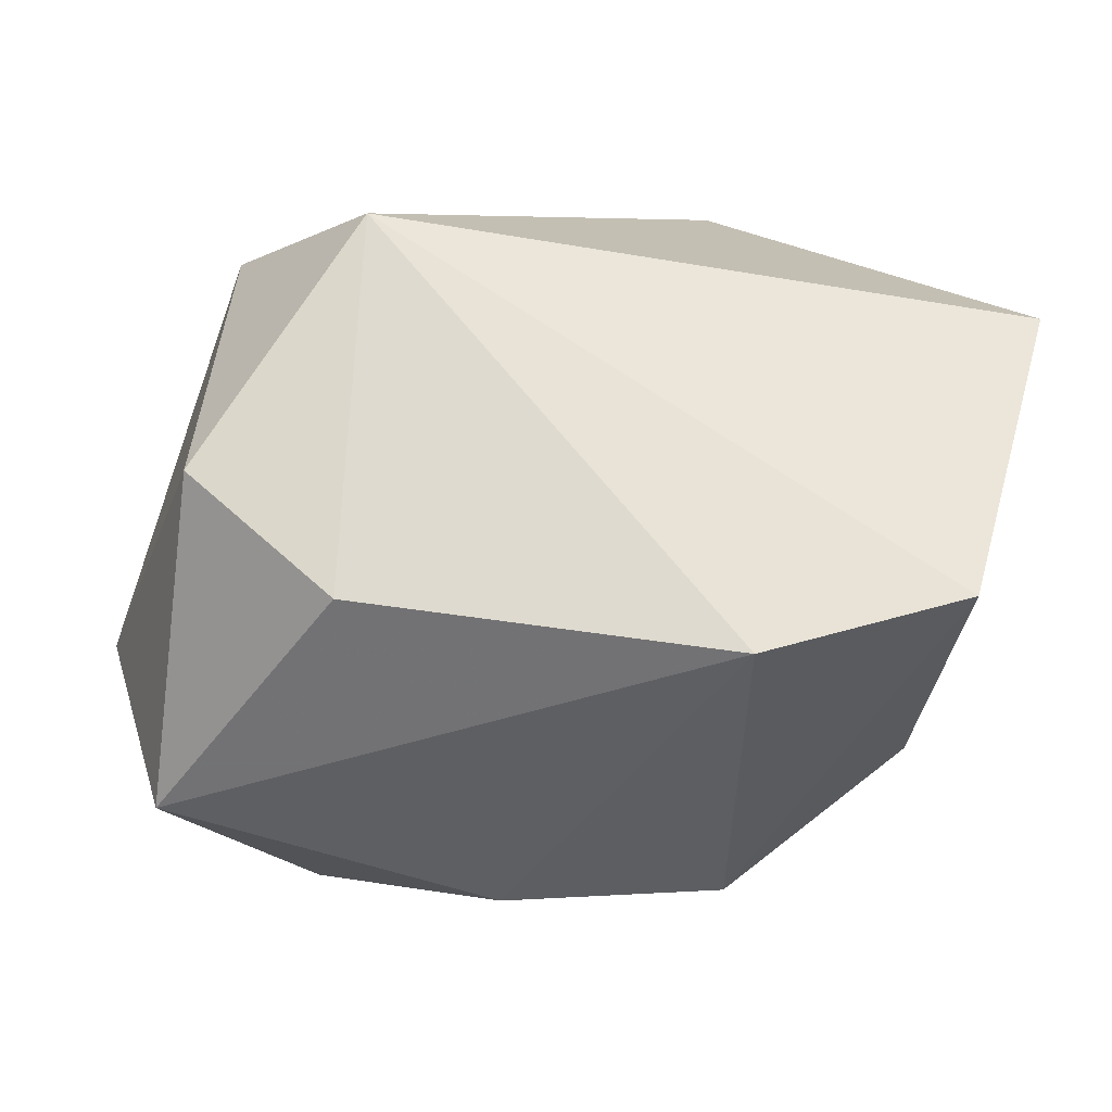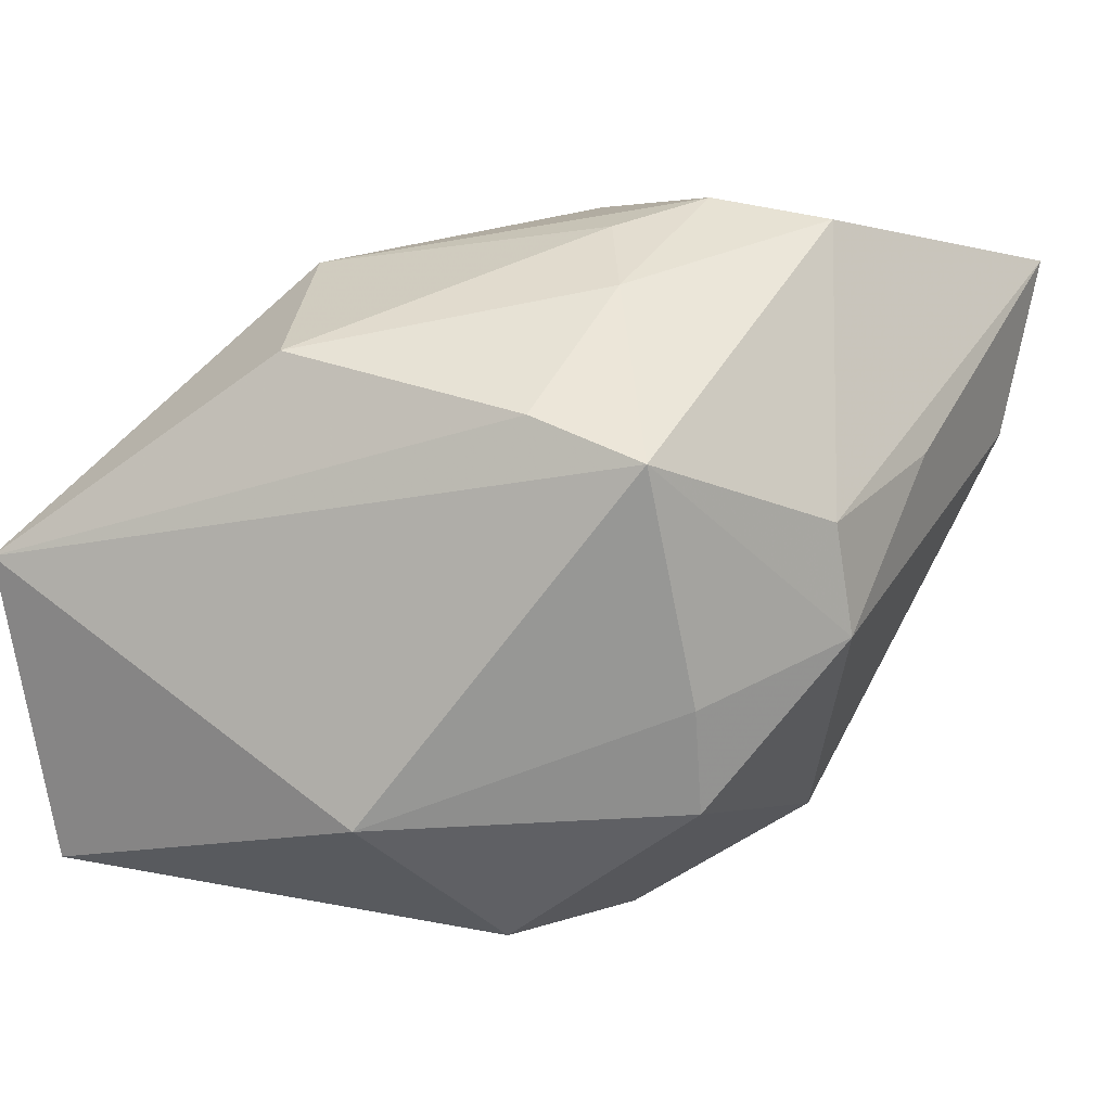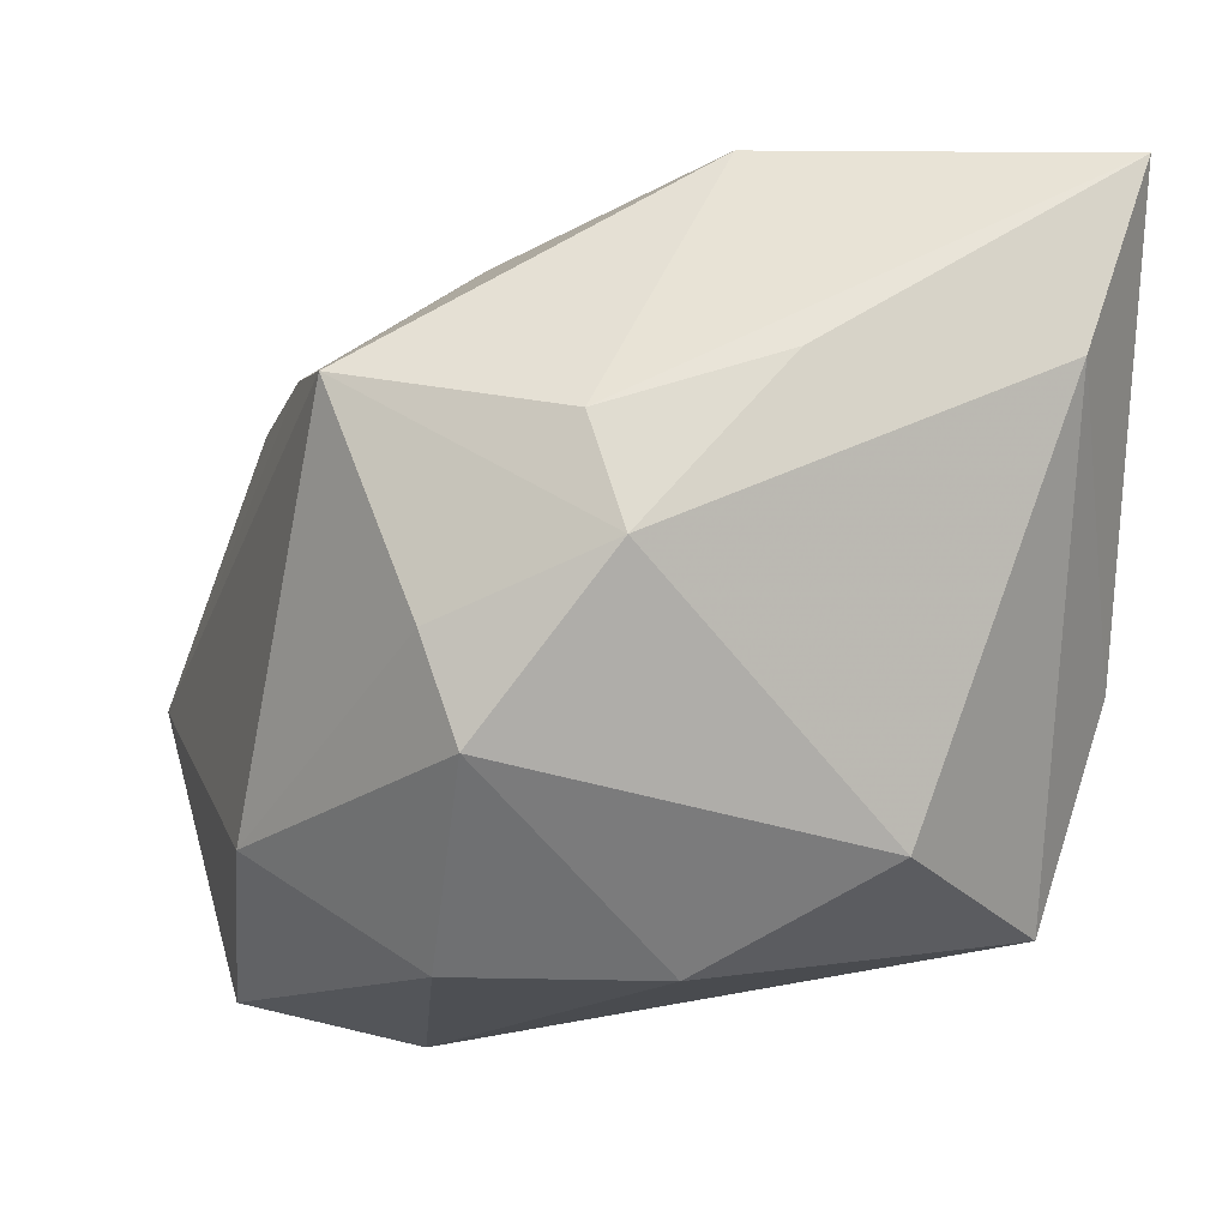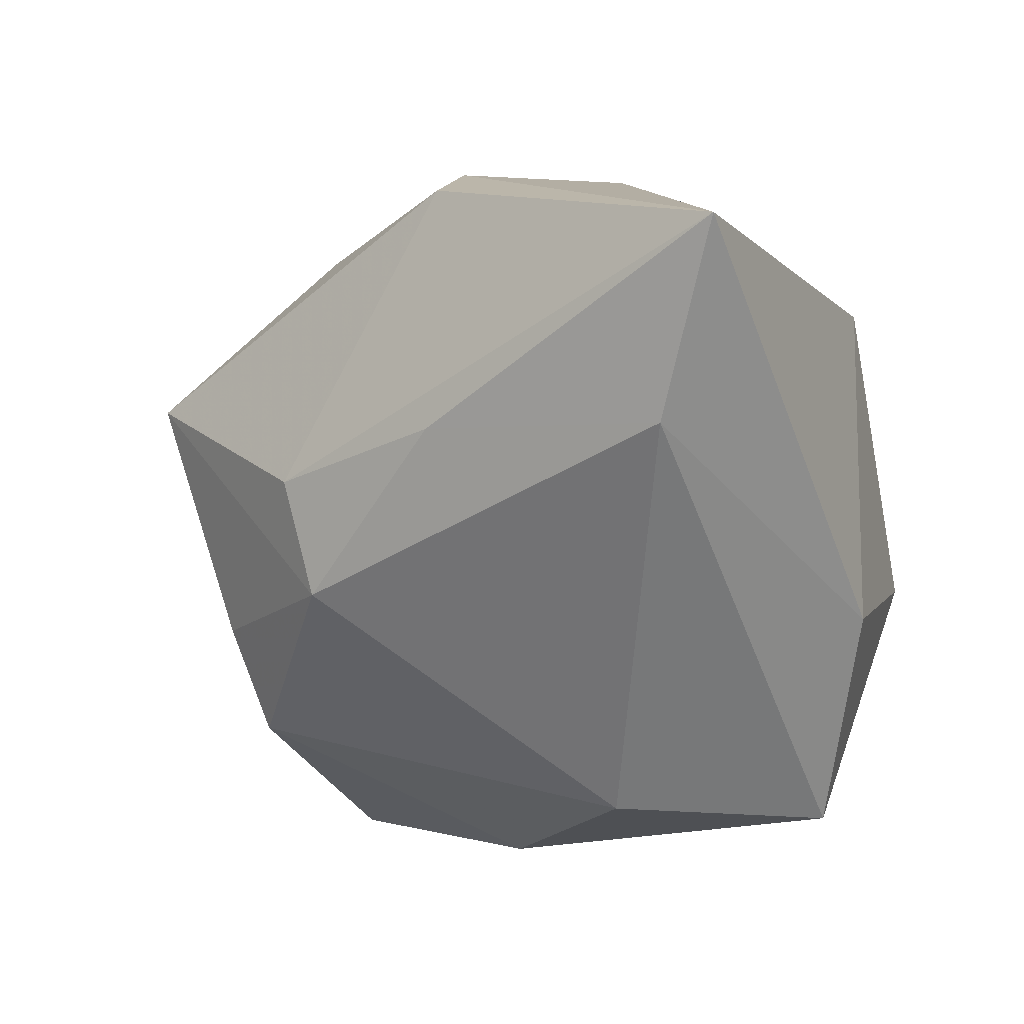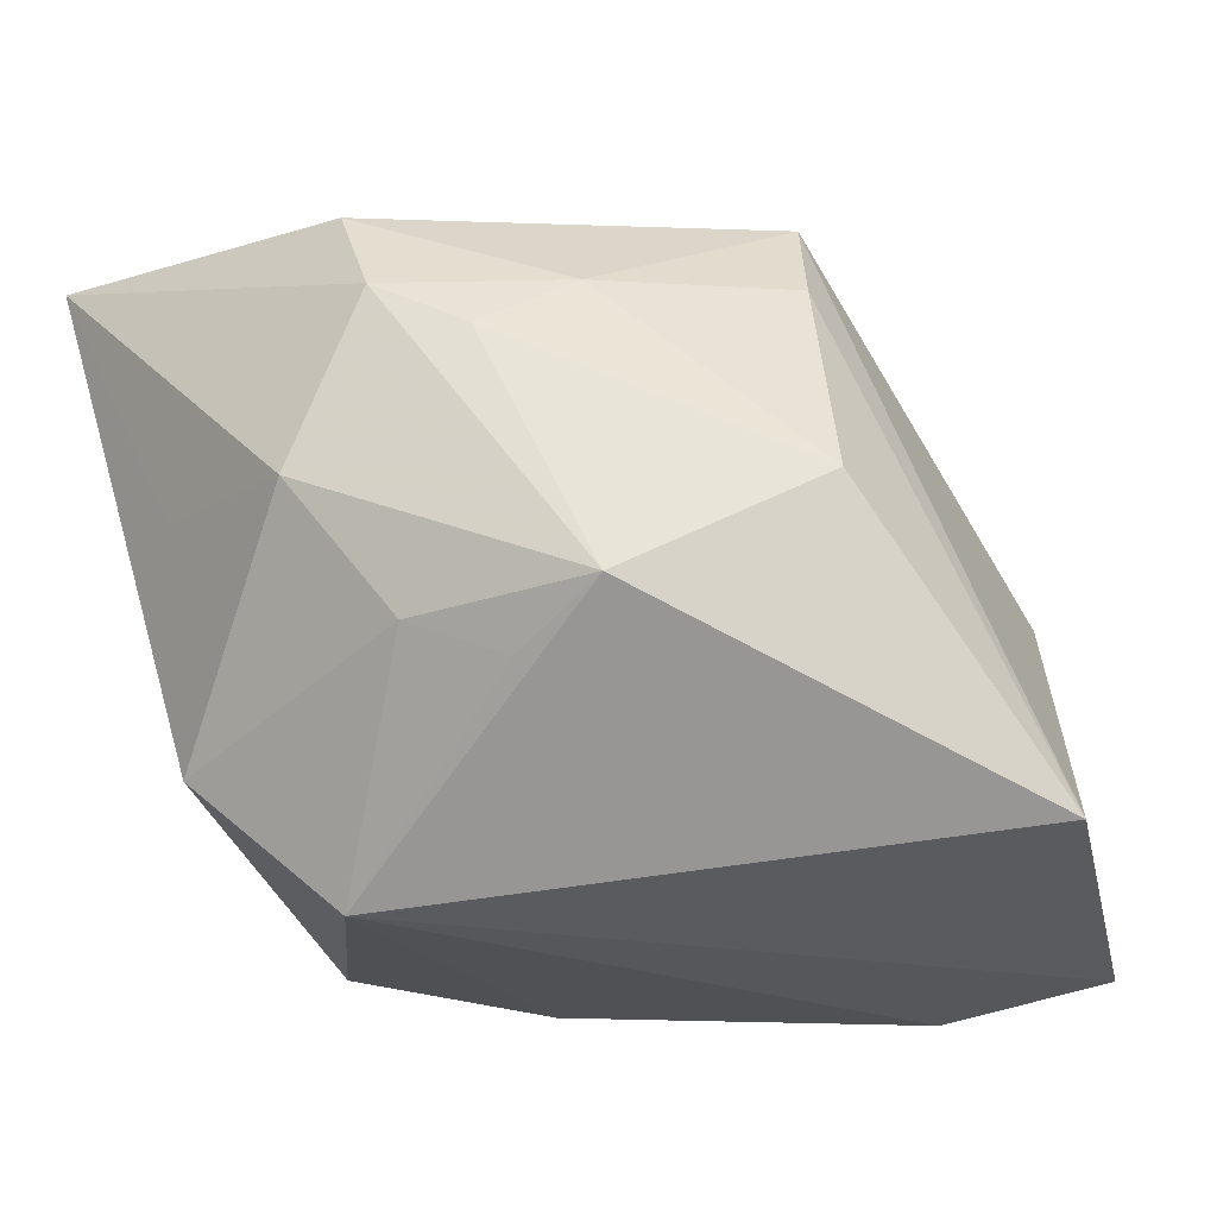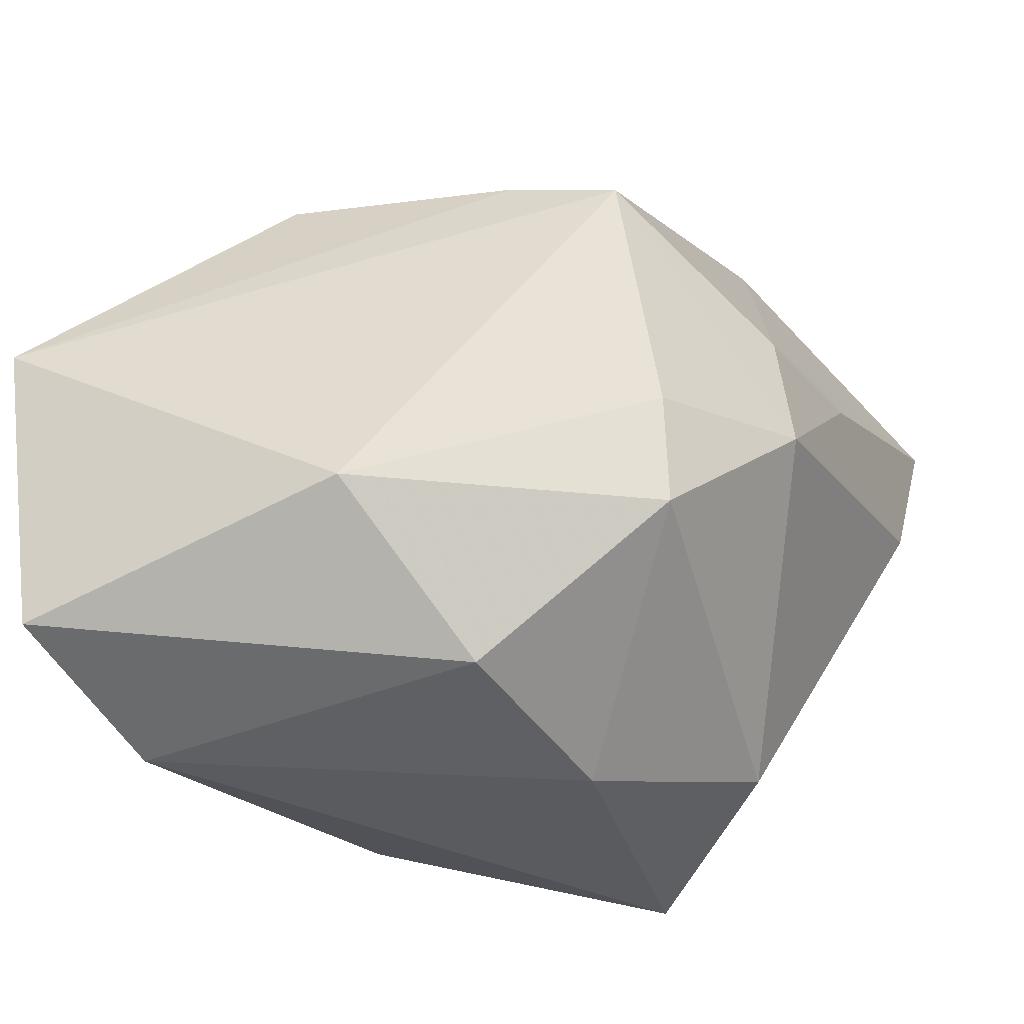
<metadata>
{"format":"obj","ext":"obj","renderer":"f3d","projection":"perspective","resolution":1024,"background":"white","views":[{"elev":-35.3,"azim":-179.2,"up":"+Y"},{"elev":5.0,"azim":-56.2,"up":"+Y"},{"elev":-20.8,"azim":-2.6,"up":"+Y"},{"elev":4.5,"azim":34.8,"up":"+Y"},{"elev":-32.5,"azim":-151.3,"up":"+Z"},{"elev":-43.9,"azim":-60.4,"up":"+Y"}]}
</metadata>
<code>
v -0.01266 -0.02437 0.004753
v 0.01998 0.01507 -0.01305
v -0.02149 0.01089 0.01237
v 0.01032 0.01086 -0.02267
v 0.02479 0.008409 0.02315
v 0.0007632 0.02091 -0.01035
v -0.01255 0.02071 -0.01106
v 0.02915 0.02125 0.0243
v 0.02915 -0.005611 0.003437
v -0.01974 0.007982 0.01996
v -0.001963 -0.00397 0.0248
v 0.02453 -0.02056 5.98e-05
v -0.004357 0.0037 0.02484
v 0.01151 -0.01659 -0.01822
v 0.01502 -0.01885 0.01261
v -0.01112 -0.01491 0.01878
v 0.01912 0.02002 0.002749
v -0.03249 0.001272 -0.02267
v -0.01348 -0.023 -0.02162
v 0.001512 0.02512 0.01179
v -0.01014 0.01898 0.01189
v 0.00207 -0.02465 0.005549
v -0.01364 -0.007829 0.01984
v -0.004757 0.02304 0.007868
v -0.02478 0.01476 -0.004417
v 0.007039 0.025 -0.0005481
v -0.0249 -0.01571 0.001244
v 0.02157 -0.006129 -0.01746
v -0.02659 -0.01978 -0.02267
v 0.004854 0.02356 0.01951
v 0.008031 0.007681 0.02513
v -0.00555 0.01864 -0.01348
f 9 2 8
f 28 9 12
f 2 9 28
f 12 9 5
f 5 9 8
f 10 11 13
f 13 30 10
f 8 30 13
f 12 5 15
f 15 5 11
f 16 15 11
f 10 30 21
f 7 18 25
f 8 2 17
f 17 26 8
f 2 26 17
f 14 28 12
f 2 28 4
f 4 18 7
f 7 32 4
f 29 18 4
f 28 14 4
f 8 13 31
f 31 13 11
f 31 5 8
f 11 5 31
f 10 18 27
f 27 18 29
f 23 11 10
f 23 16 11
f 10 27 23
f 23 27 16
f 1 27 29
f 16 27 1
f 20 21 30
f 20 26 7
f 20 30 8
f 8 26 20
f 3 18 10
f 3 25 18
f 10 21 3
f 21 25 3
f 6 4 32
f 7 26 6
f 6 32 7
f 6 26 2
f 2 4 6
f 29 4 19
f 19 4 14
f 19 1 29
f 19 14 12
f 15 16 22
f 16 1 22
f 12 15 22
f 22 19 12
f 1 19 22
f 24 25 21
f 21 20 24
f 7 25 24
f 24 20 7

</code>
